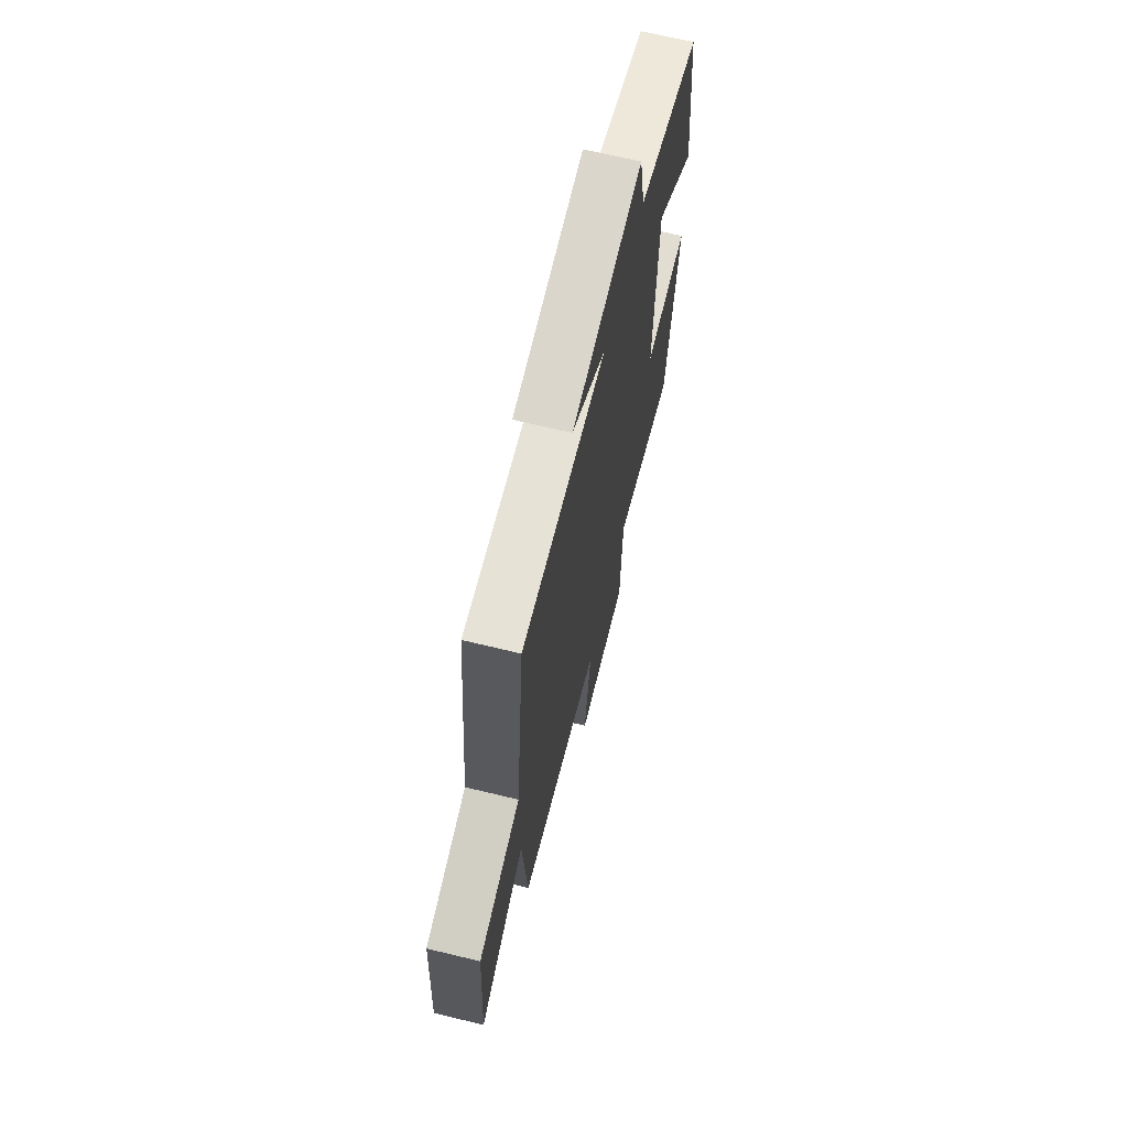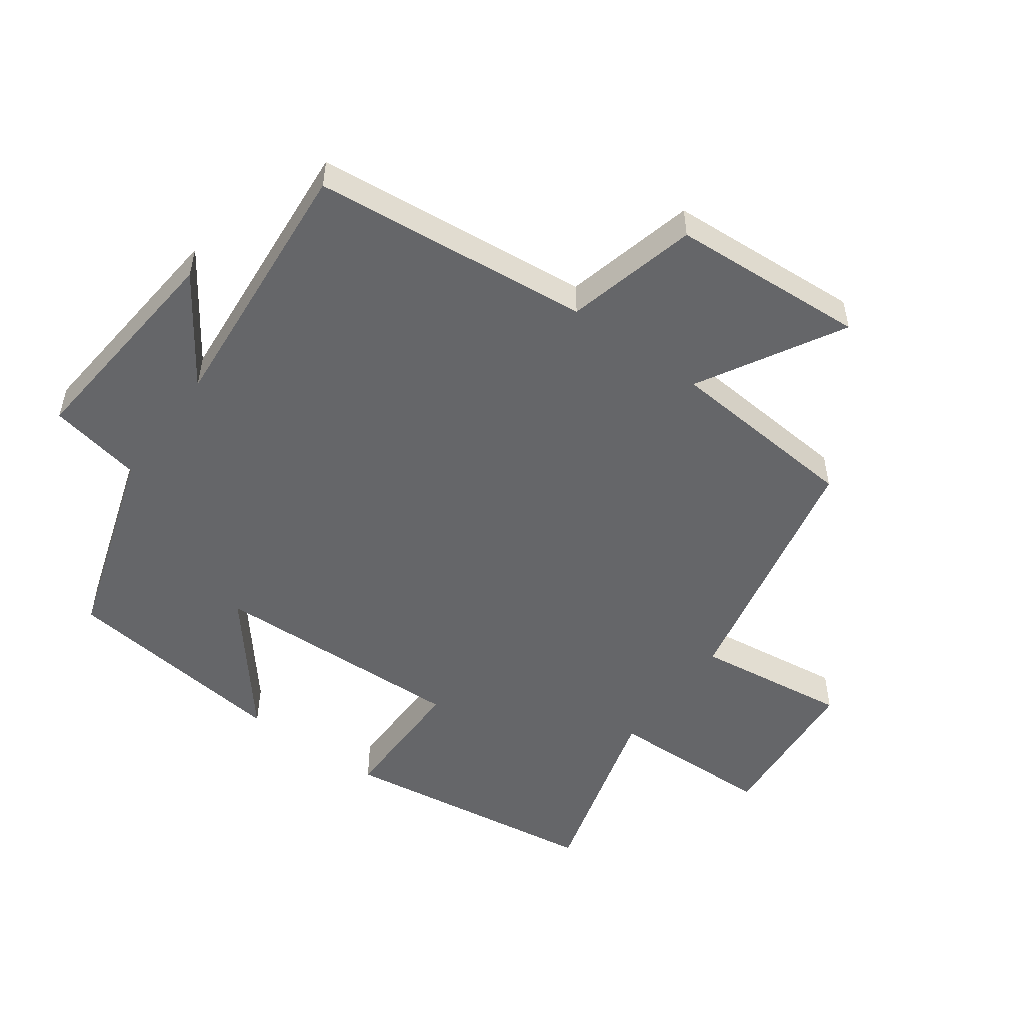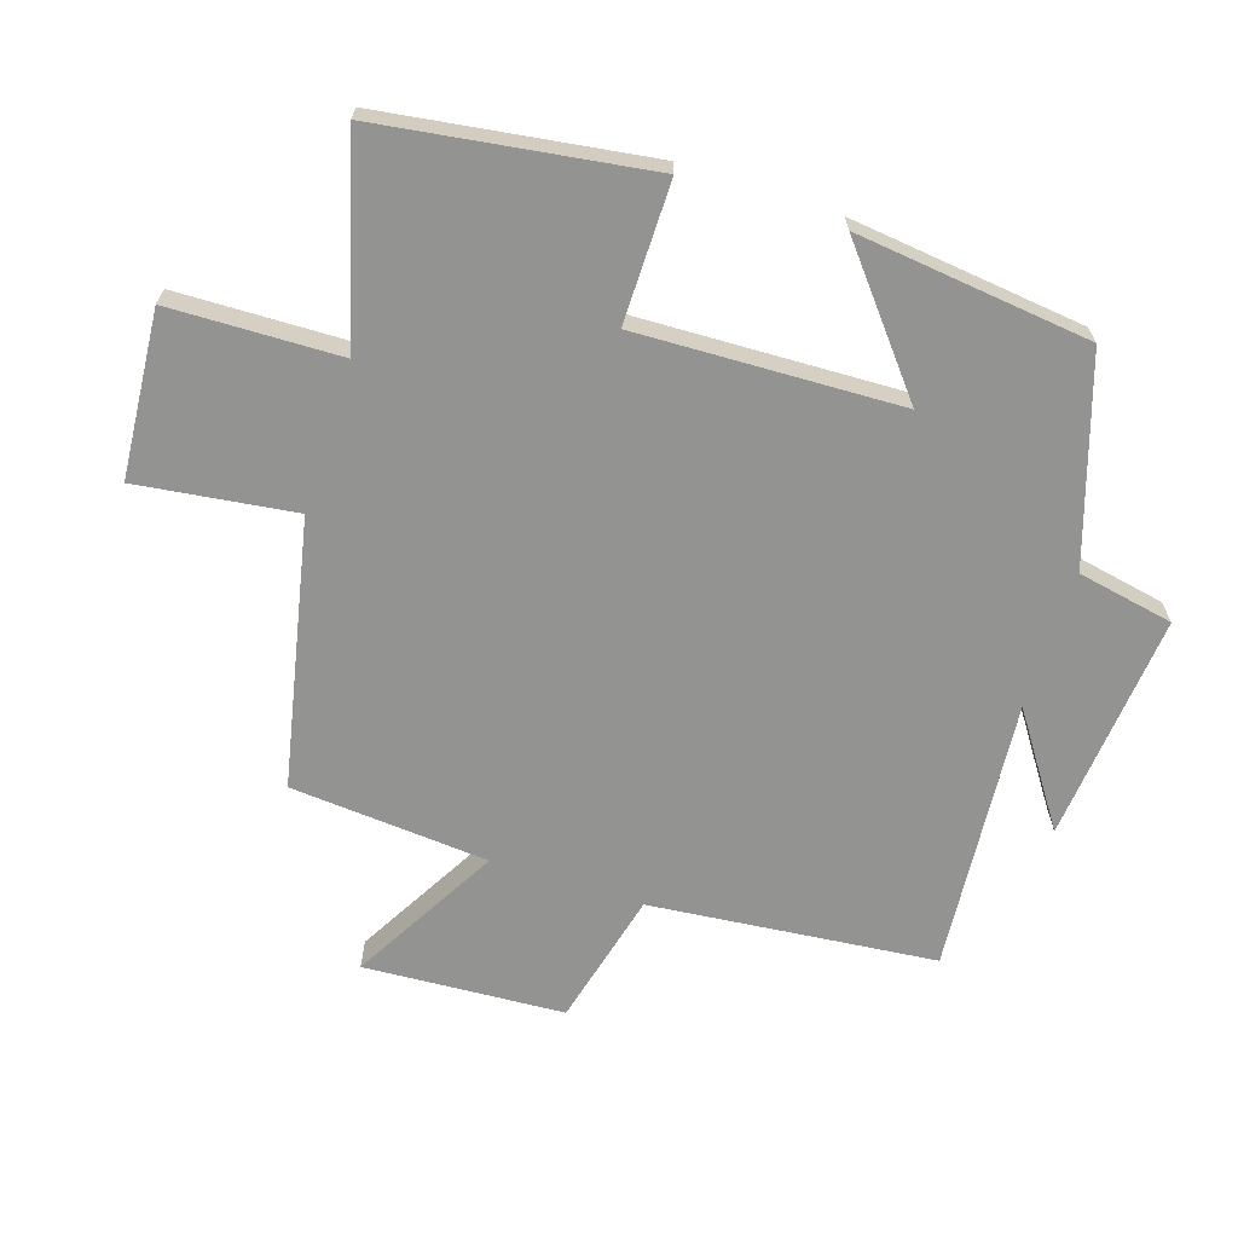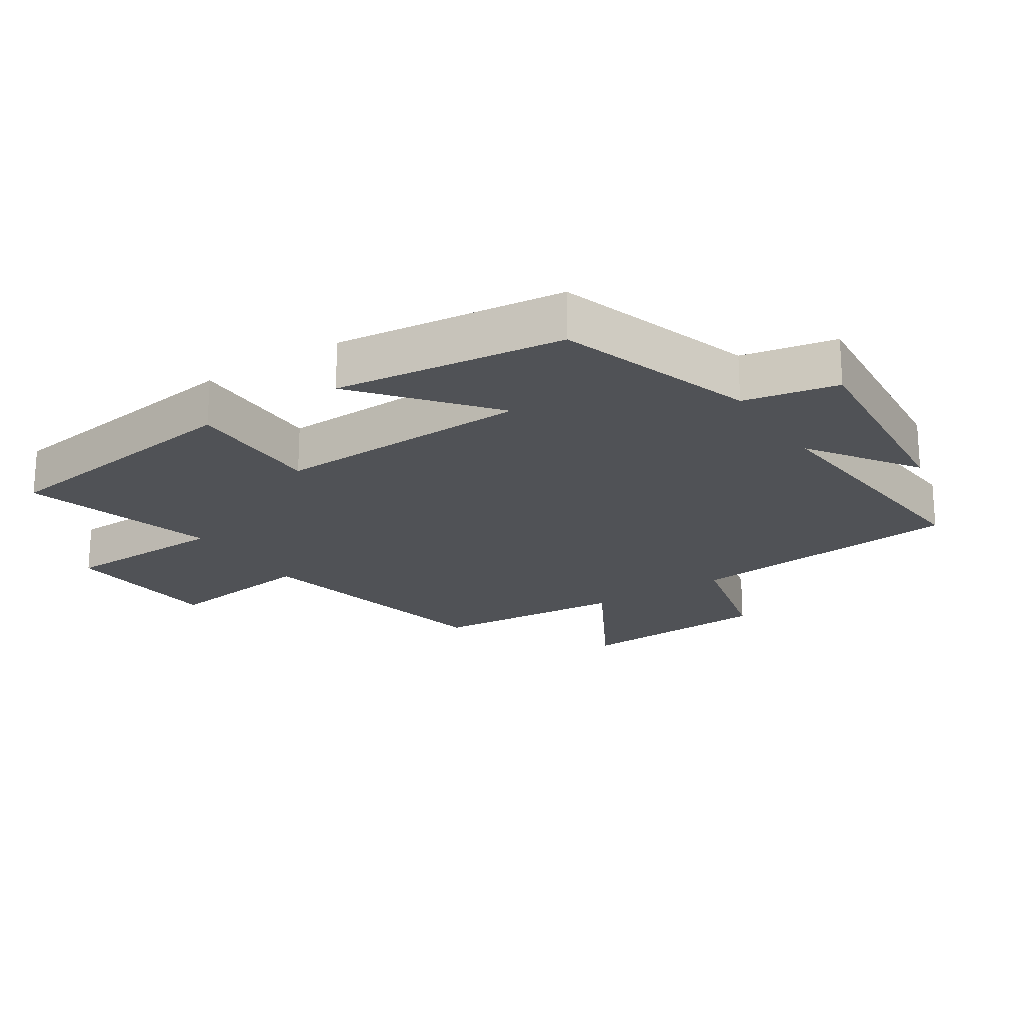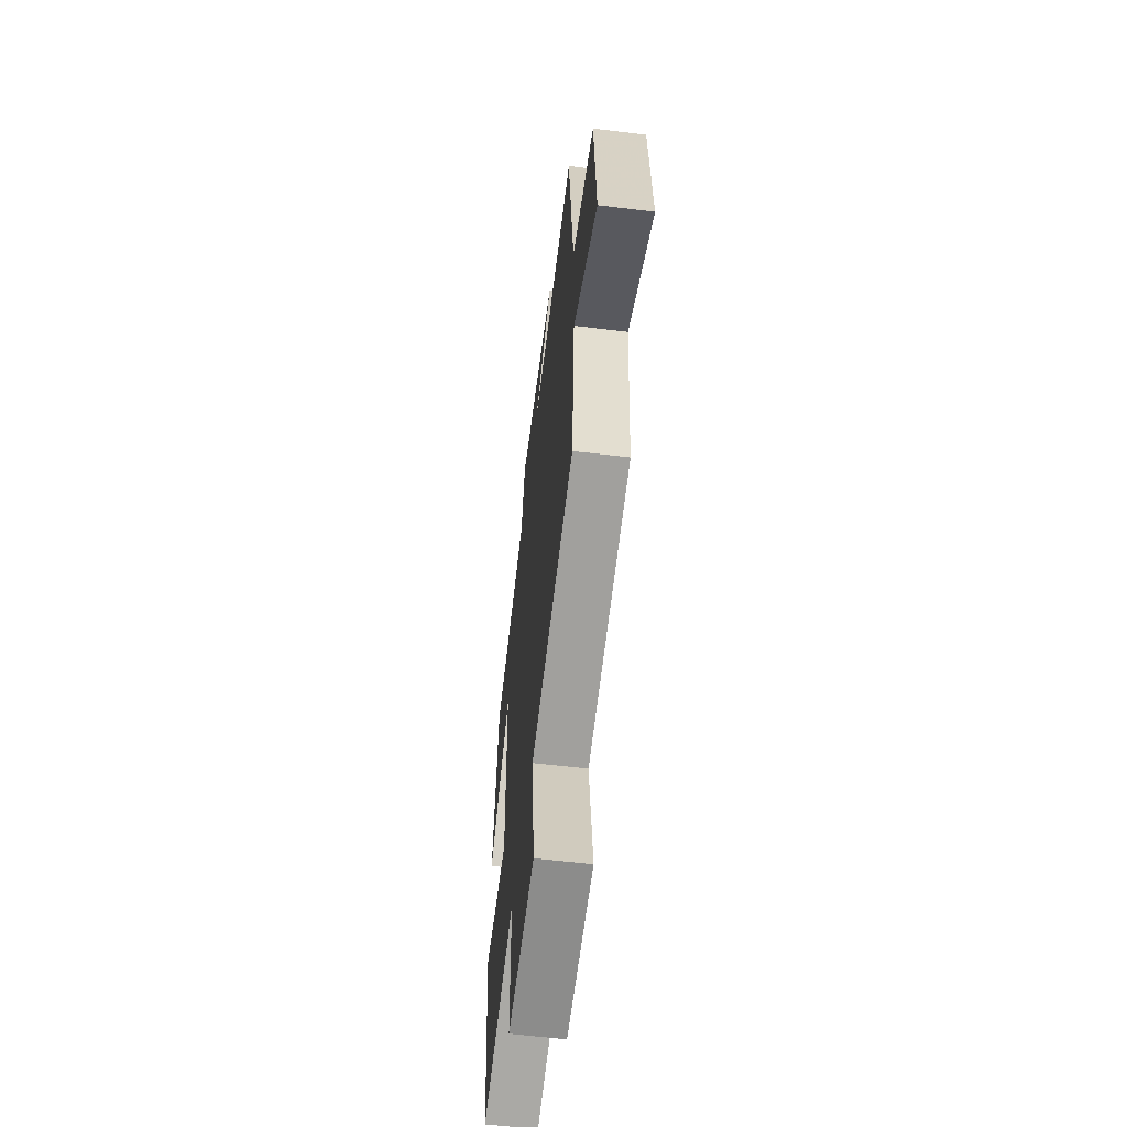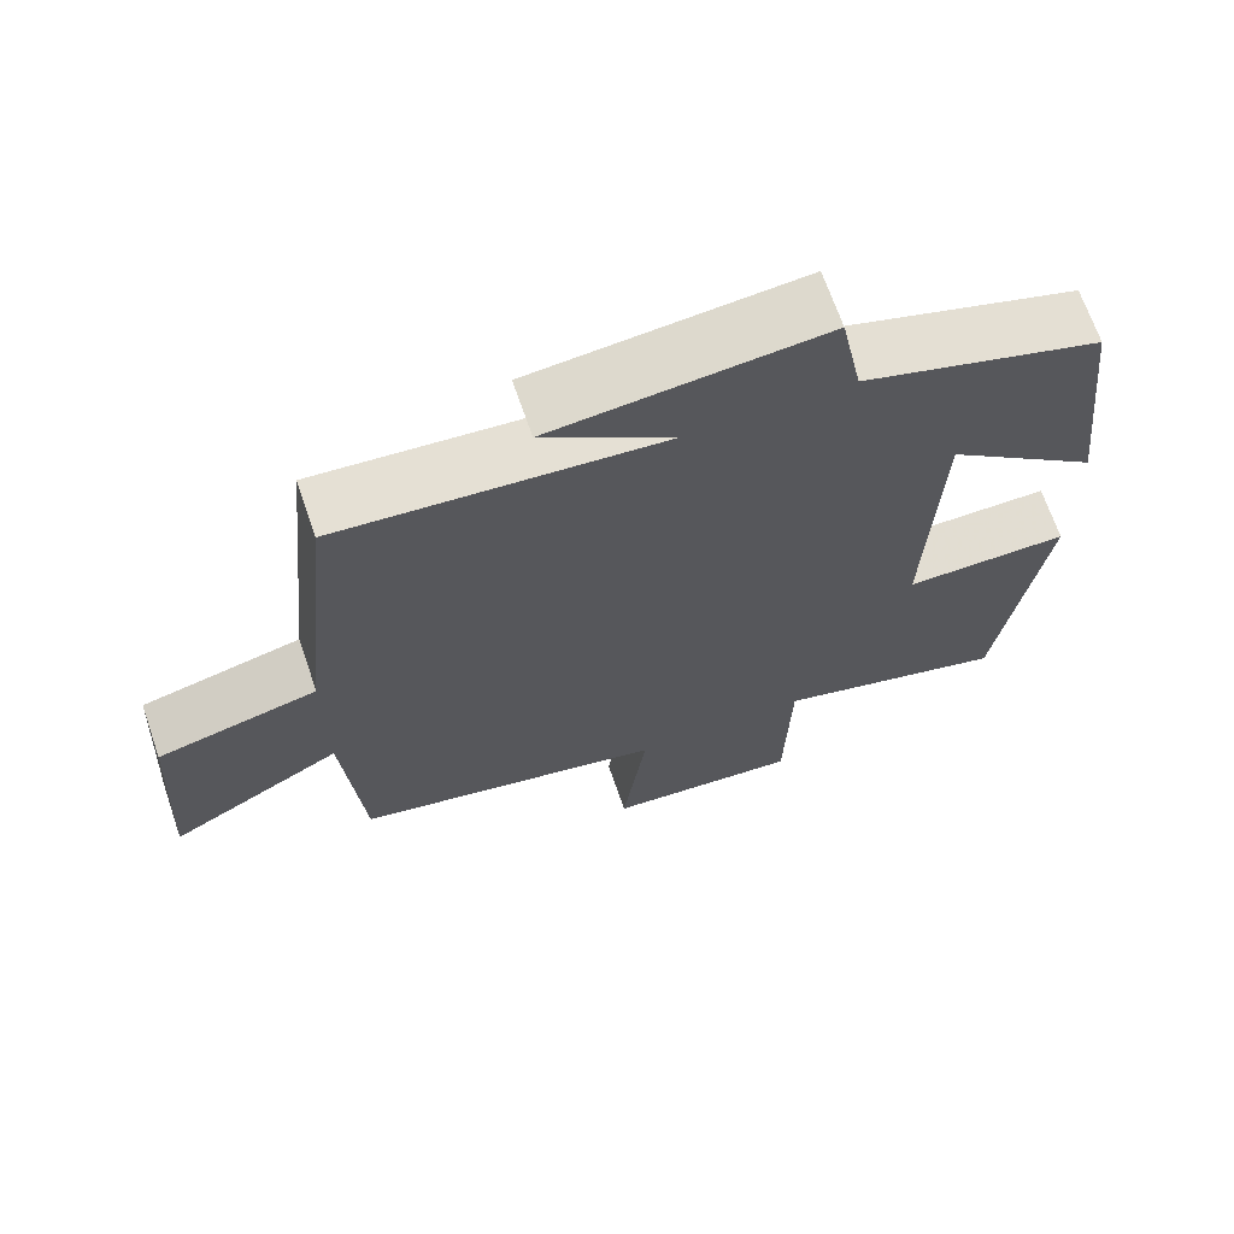
<metadata>
{"format":"obj","ext":"obj","renderer":"f3d","projection":"perspective","resolution":1024,"background":"white","views":[{"elev":68.1,"azim":103.6,"up":"+Z"},{"elev":-51.8,"azim":54.0,"up":"+Y"},{"elev":-66.6,"azim":-108.0,"up":"+Y"},{"elev":-21.0,"azim":-56.9,"up":"+Y"},{"elev":-59.5,"azim":82.9,"up":"+Z"},{"elev":68.2,"azim":161.0,"up":"+Z"}]}
</metadata>
<code>
v -0.442 0.07 -0.584
v -0.5 0.07 -0.182
v -0.289 0.07 -0.183
v -0.303 0.07 0.211
v -0.5 0.07 0.05
v -0.459 0.07 0.402
v -0.156 0.07 0.5
v -0.128 0.07 0.644
v 0.214 0.07 0.612
v 0.05 0.07 0.5
v 0.457 0.07 0.534
v 0.5 0.07 0.107
v 0.702 0.07 0.057
v 0.72 0.07 -0.243
v 0.5 0.07 -0.119
v 0.476 0.07 -0.416
v 0.08 0.07 -0.5
v 0.111 0.07 -0.736
v -0.137 0.07 -0.756
v -0.144 0.07 -0.5
v -0.442 0 -0.584
v -0.5 0 -0.182
v -0.289 0 -0.183
v -0.303 0 0.211
v -0.5 0 0.05
v -0.459 0 0.402
v -0.156 0 0.5
v -0.128 0 0.644
v 0.214 0 0.612
v 0.05 0 0.5
v 0.457 0 0.534
v 0.5 0 0.107
v 0.702 0 0.057
v 0.72 0 -0.243
v 0.5 0 -0.119
v 0.476 0 -0.416
v 0.08 0 -0.5
v 0.111 0 -0.736
v -0.137 0 -0.756
v -0.144 0 -0.5
f 17 18 19 20
f 15 16 17 20
f 15 20 1
f 12 13 14 15
f 10 11 12 15
f 10 15 1
f 7 8 9 10
f 4 5 6 7
f 3 4 7 10
f 1 2 3
f 1 3 10
f 40 39 38 37
f 40 37 36 35
f 21 40 35
f 35 34 33 32
f 35 32 31 30
f 21 35 30
f 30 29 28 27
f 27 26 25 24
f 30 27 24 23
f 23 22 21
f 30 23 21
f 1 21 22 2
f 2 22 23 3
f 3 23 24 4
f 4 24 25 5
f 5 25 26 6
f 6 26 27 7
f 7 27 28 8
f 8 28 29 9
f 9 29 30 10
f 10 30 31 11
f 11 31 32 12
f 12 32 33 13
f 13 33 34 14
f 14 34 35 15
f 15 35 36 16
f 16 36 37 17
f 17 37 38 18
f 18 38 39 19
f 19 39 40 20
f 20 40 21 1

</code>
